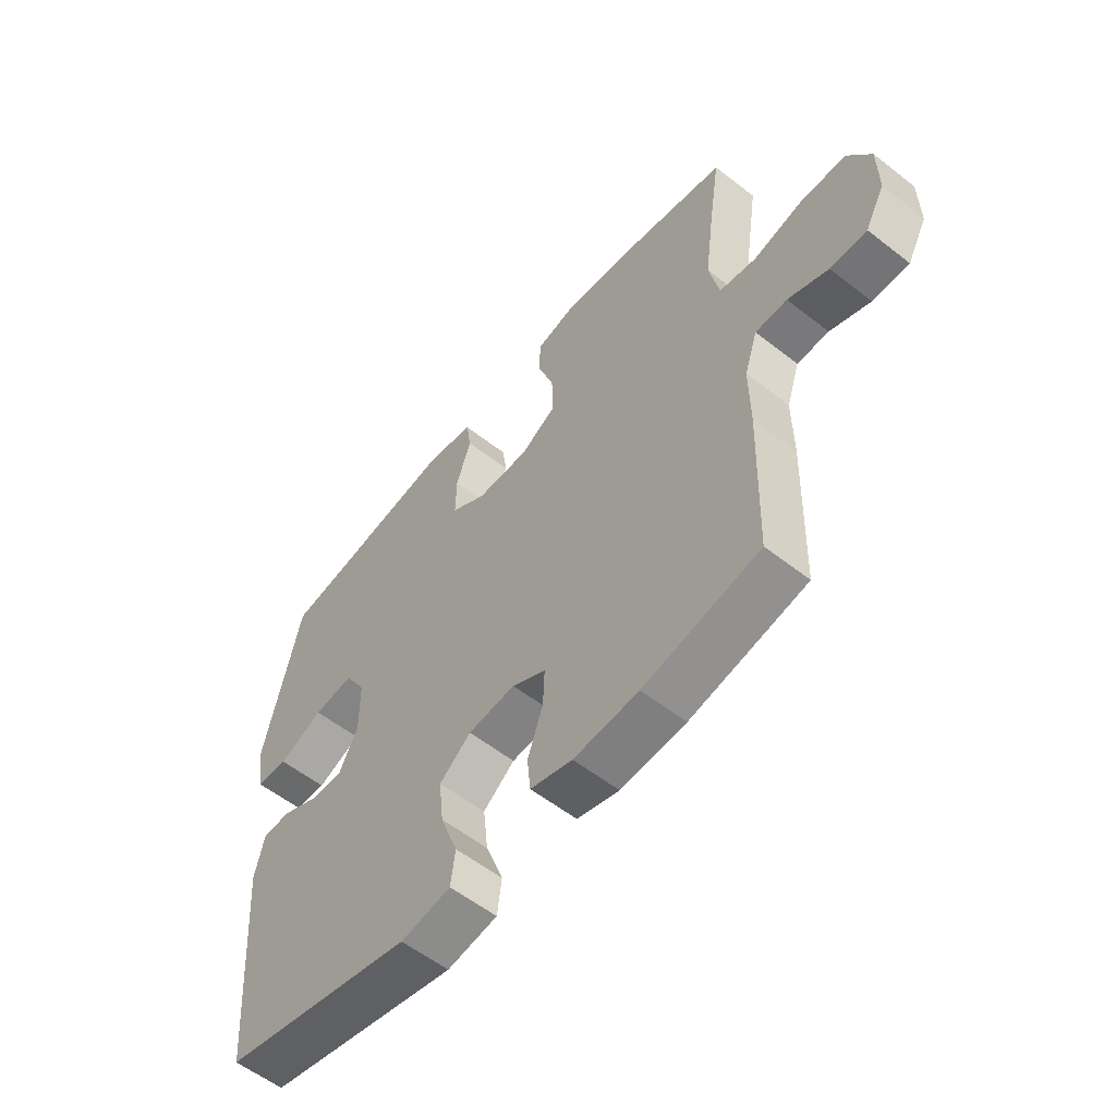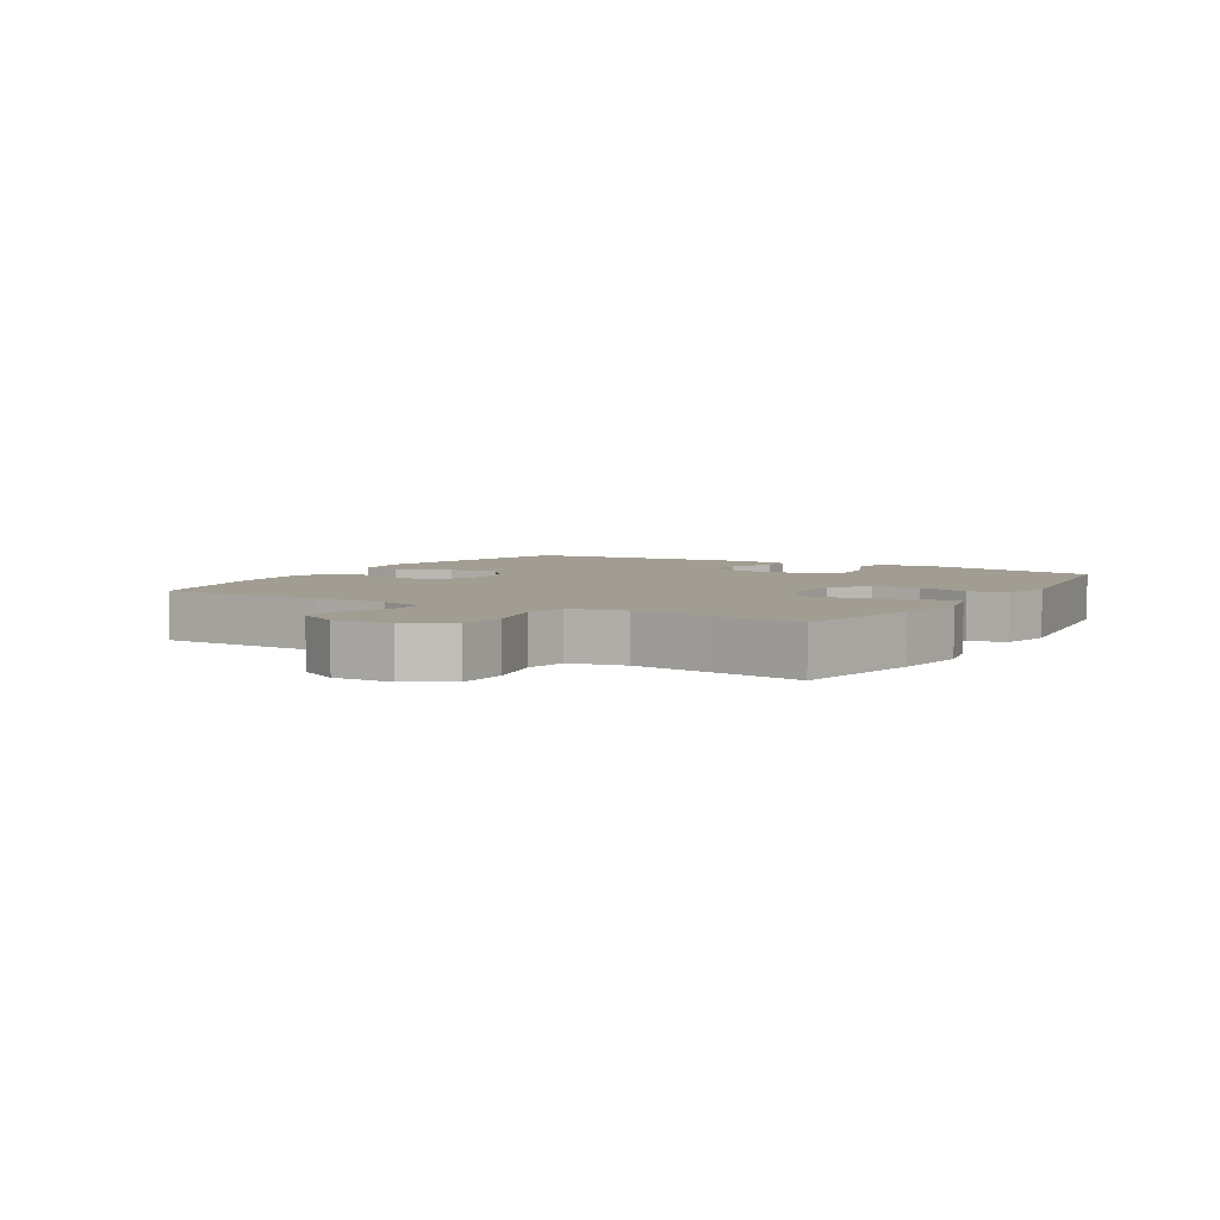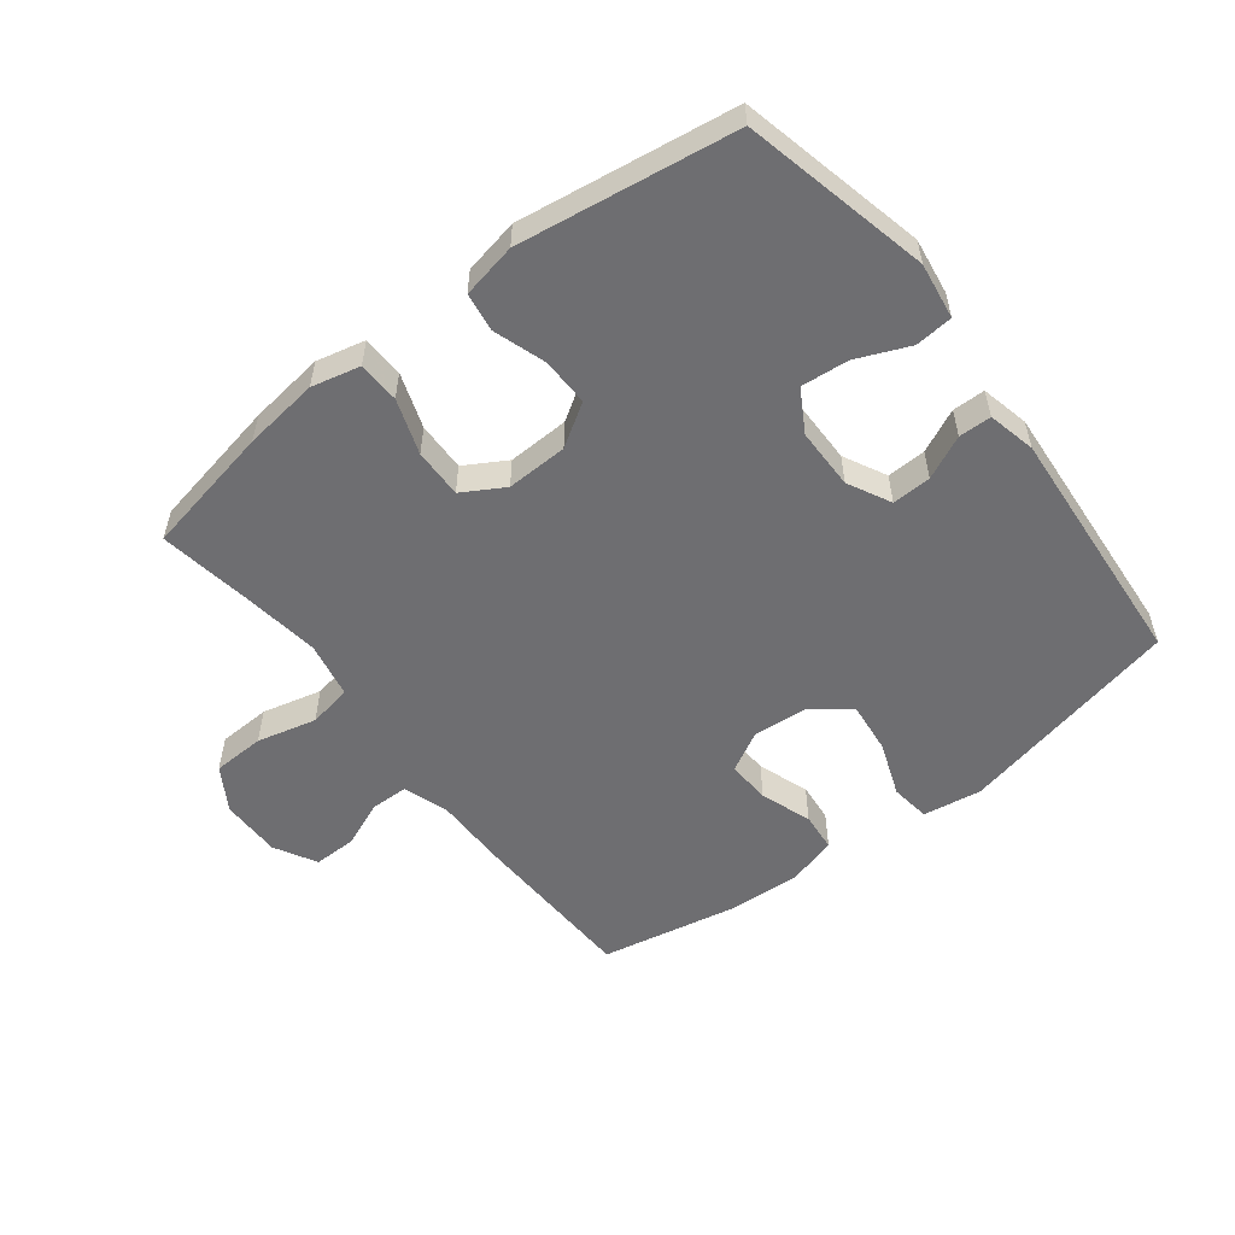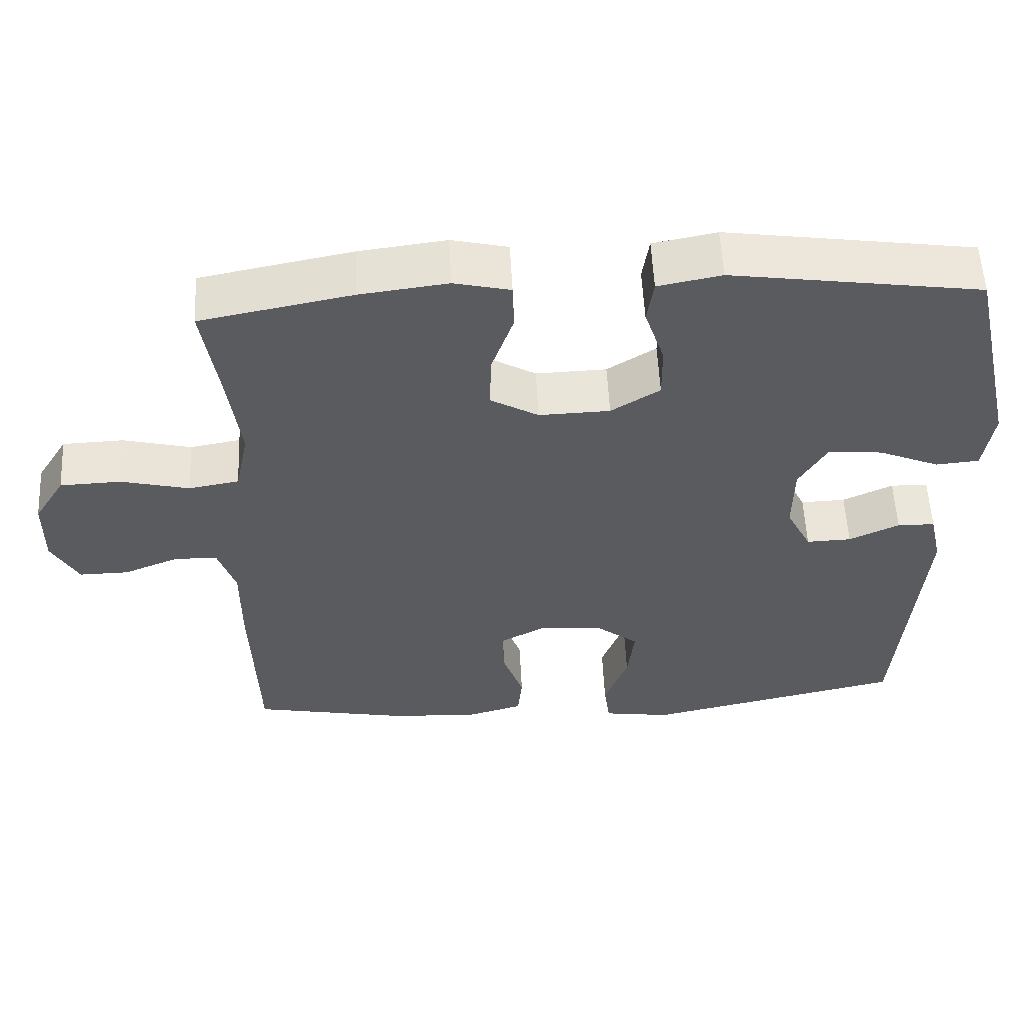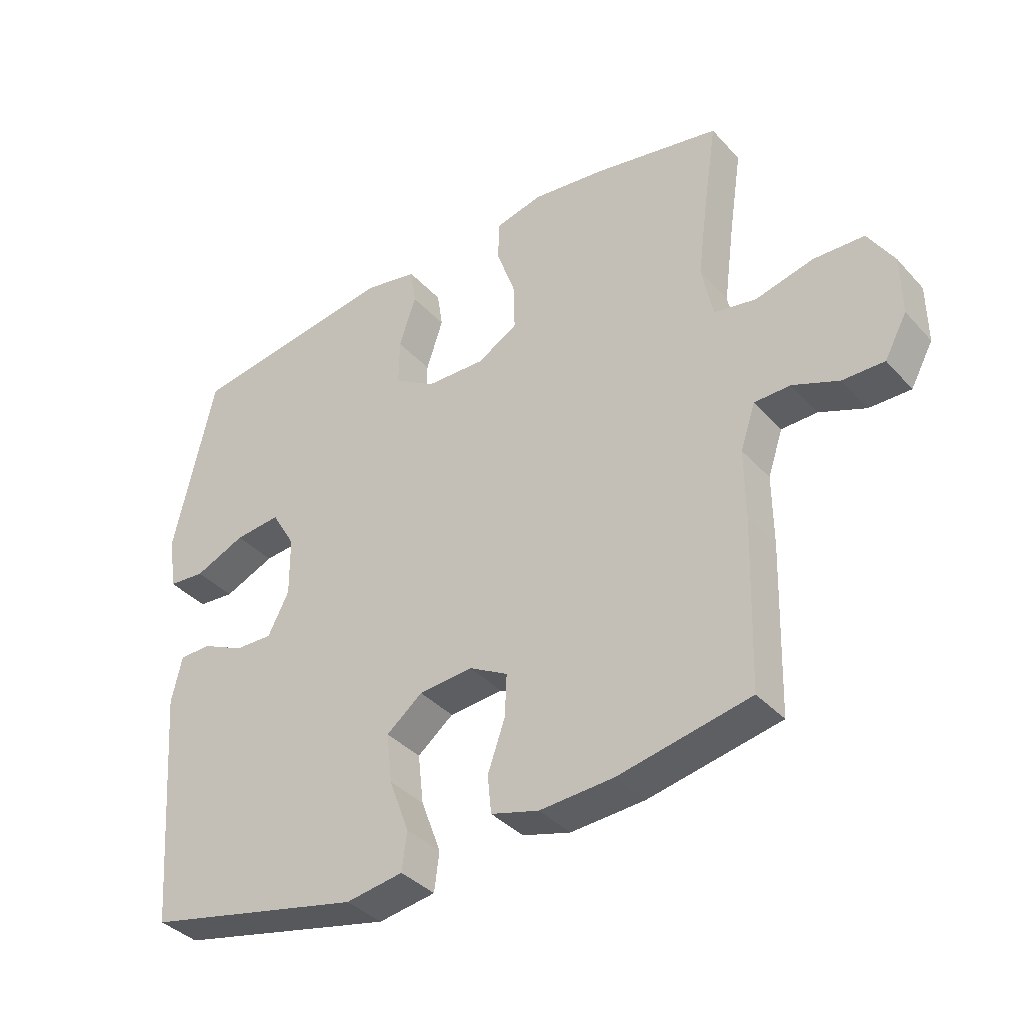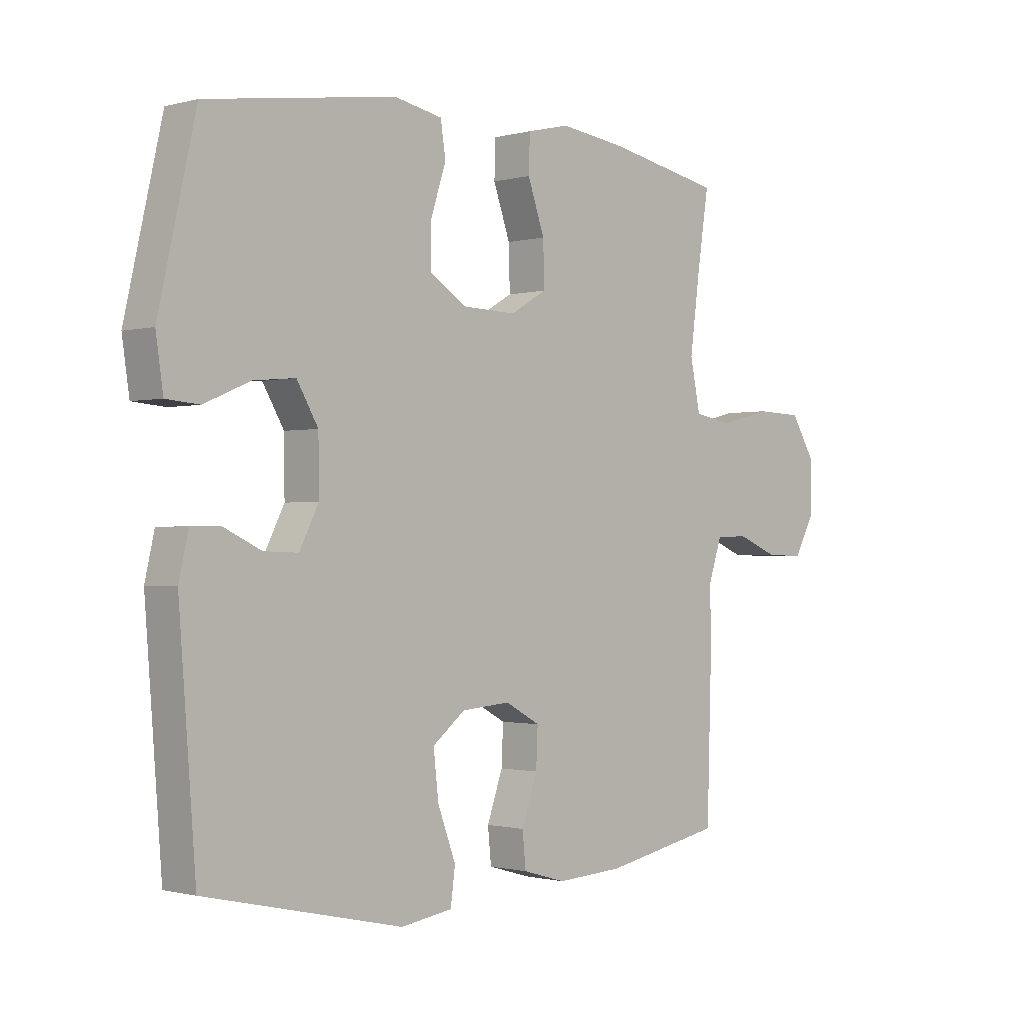
<metadata>
{"format":"obj","ext":"obj","renderer":"f3d","projection":"perspective","resolution":1024,"background":"white","views":[{"elev":-57.0,"azim":-129.2,"up":"+Z"},{"elev":4.7,"azim":-59.3,"up":"+Y"},{"elev":-54.4,"azim":37.8,"up":"+Y"},{"elev":56.2,"azim":-2.9,"up":"+Z"},{"elev":-37.5,"azim":-143.3,"up":"+Z"},{"elev":-1.0,"azim":134.4,"up":"+Z"}]}
</metadata>
<code>
v 0.5 0.07 0.5
v 0.566 0.07 0.208
v 0.553 0.07 0.12
v 0.494 0.07 0.115
v 0.412 0.07 0.15
v 0.338 0.07 0.157
v 0.3 0.07 0.092
v 0.299 0.07 -0.004
v 0.333 0.07 -0.071
v 0.394 0.07 -0.069
v 0.462 0.07 -0.037
v 0.513 0.07 -0.038
v 0.53 0.07 -0.113
v 0.5 0.07 -0.5
v 0.149 0.07 -0.579
v 0.057 0.07 -0.565
v 0.049 0.07 -0.503
v 0.081 0.07 -0.417
v 0.09 0.07 -0.337
v 0.032 0.07 -0.291
v -0.055 0.07 -0.284
v -0.117 0.07 -0.318
v -0.114 0.07 -0.386
v -0.086 0.07 -0.466
v -0.092 0.07 -0.527
v -0.169 0.07 -0.549
v -0.288 0.07 -0.542
v -0.5 0.07 -0.5
v -0.508 0.07 -0.232
v -0.507 0.07 -0.118
v -0.531 0.07 -0.046
v -0.589 0.07 -0.045
v -0.663 0.07 -0.075
v -0.73 0.07 -0.076
v -0.766 0.07 -0.01
v -0.765 0.07 0.085
v -0.723 0.07 0.153
v -0.641 0.07 0.156
v -0.548 0.07 0.133
v -0.48 0.07 0.145
v -0.462 0.07 0.233
v -0.479 0.07 0.362
v -0.5 0.07 0.5
v -0.295 0.07 0.54
v -0.177 0.07 0.555
v -0.101 0.07 0.537
v -0.099 0.07 0.472
v -0.129 0.07 0.386
v -0.131 0.07 0.309
v -0.066 0.07 0.271
v 0.03 0.07 0.274
v 0.096 0.07 0.316
v 0.095 0.07 0.391
v 0.068 0.07 0.473
v 0.077 0.07 0.533
v 0.163 0.07 0.55
v 0.5 0 0.5
v 0.566 0 0.208
v 0.553 0 0.12
v 0.494 0 0.115
v 0.412 0 0.15
v 0.338 0 0.157
v 0.3 0 0.092
v 0.299 0 -0.004
v 0.333 0 -0.071
v 0.394 0 -0.069
v 0.462 0 -0.037
v 0.513 0 -0.038
v 0.53 0 -0.113
v 0.5 0 -0.5
v 0.149 0 -0.579
v 0.057 0 -0.565
v 0.049 0 -0.503
v 0.081 0 -0.417
v 0.09 0 -0.337
v 0.032 0 -0.291
v -0.055 0 -0.284
v -0.117 0 -0.318
v -0.114 0 -0.386
v -0.086 0 -0.466
v -0.092 0 -0.527
v -0.169 0 -0.549
v -0.288 0 -0.542
v -0.5 0 -0.5
v -0.508 0 -0.232
v -0.507 0 -0.118
v -0.531 0 -0.046
v -0.589 0 -0.045
v -0.663 0 -0.075
v -0.73 0 -0.076
v -0.766 0 -0.01
v -0.765 0 0.085
v -0.723 0 0.153
v -0.641 0 0.156
v -0.548 0 0.133
v -0.48 0 0.145
v -0.462 0 0.233
v -0.479 0 0.362
v -0.5 0 0.5
v -0.295 0 0.54
v -0.177 0 0.555
v -0.101 0 0.537
v -0.099 0 0.472
v -0.129 0 0.386
v -0.131 0 0.309
v -0.066 0 0.271
v 0.03 0 0.274
v 0.096 0 0.316
v 0.095 0 0.391
v 0.068 0 0.473
v 0.077 0 0.533
v 0.163 0 0.55
f 53 54 55 56
f 52 53 56 1
f 51 52 1 2
f 50 51 2 3
f 45 46 47 48
f 45 48 49
f 42 43 44 45
f 41 42 45 49
f 40 41 49 50
f 36 37 38 39
f 36 39 40
f 35 36 40
f 32 33 34 35
f 31 32 35 40
f 30 31 40 50
f 23 24 25 26
f 22 23 26 27
f 15 16 17 18
f 15 18 19
f 14 15 19
f 13 14 19 20
f 10 11 12 13
f 9 10 13 20
f 3 4 5
f 50 3 5
f 50 5 6
f 30 50 6 7
f 29 30 7 8
f 22 27 28 29
f 21 22 29 8
f 8 9 20 21
f 112 111 110 109
f 57 112 109 108
f 58 57 108 107
f 59 58 107 106
f 104 103 102 101
f 105 104 101
f 101 100 99 98
f 105 101 98 97
f 106 105 97 96
f 95 94 93 92
f 96 95 92
f 96 92 91
f 91 90 89 88
f 96 91 88 87
f 106 96 87 86
f 82 81 80 79
f 83 82 79 78
f 74 73 72 71
f 75 74 71
f 75 71 70
f 76 75 70 69
f 69 68 67 66
f 76 69 66 65
f 61 60 59
f 61 59 106
f 62 61 106
f 63 62 106 86
f 64 63 86 85
f 85 84 83 78
f 64 85 78 77
f 77 76 65 64
f 1 57 58 2
f 2 58 59 3
f 3 59 60 4
f 4 60 61 5
f 5 61 62 6
f 6 62 63 7
f 7 63 64 8
f 8 64 65 9
f 9 65 66 10
f 10 66 67 11
f 11 67 68 12
f 12 68 69 13
f 13 69 70 14
f 14 70 71 15
f 15 71 72 16
f 16 72 73 17
f 17 73 74 18
f 18 74 75 19
f 19 75 76 20
f 20 76 77 21
f 21 77 78 22
f 22 78 79 23
f 23 79 80 24
f 24 80 81 25
f 25 81 82 26
f 26 82 83 27
f 27 83 84 28
f 28 84 85 29
f 29 85 86 30
f 30 86 87 31
f 31 87 88 32
f 32 88 89 33
f 33 89 90 34
f 34 90 91 35
f 35 91 92 36
f 36 92 93 37
f 37 93 94 38
f 38 94 95 39
f 39 95 96 40
f 40 96 97 41
f 41 97 98 42
f 42 98 99 43
f 43 99 100 44
f 44 100 101 45
f 45 101 102 46
f 46 102 103 47
f 47 103 104 48
f 48 104 105 49
f 49 105 106 50
f 50 106 107 51
f 51 107 108 52
f 52 108 109 53
f 53 109 110 54
f 54 110 111 55
f 55 111 112 56
f 56 112 57 1

</code>
